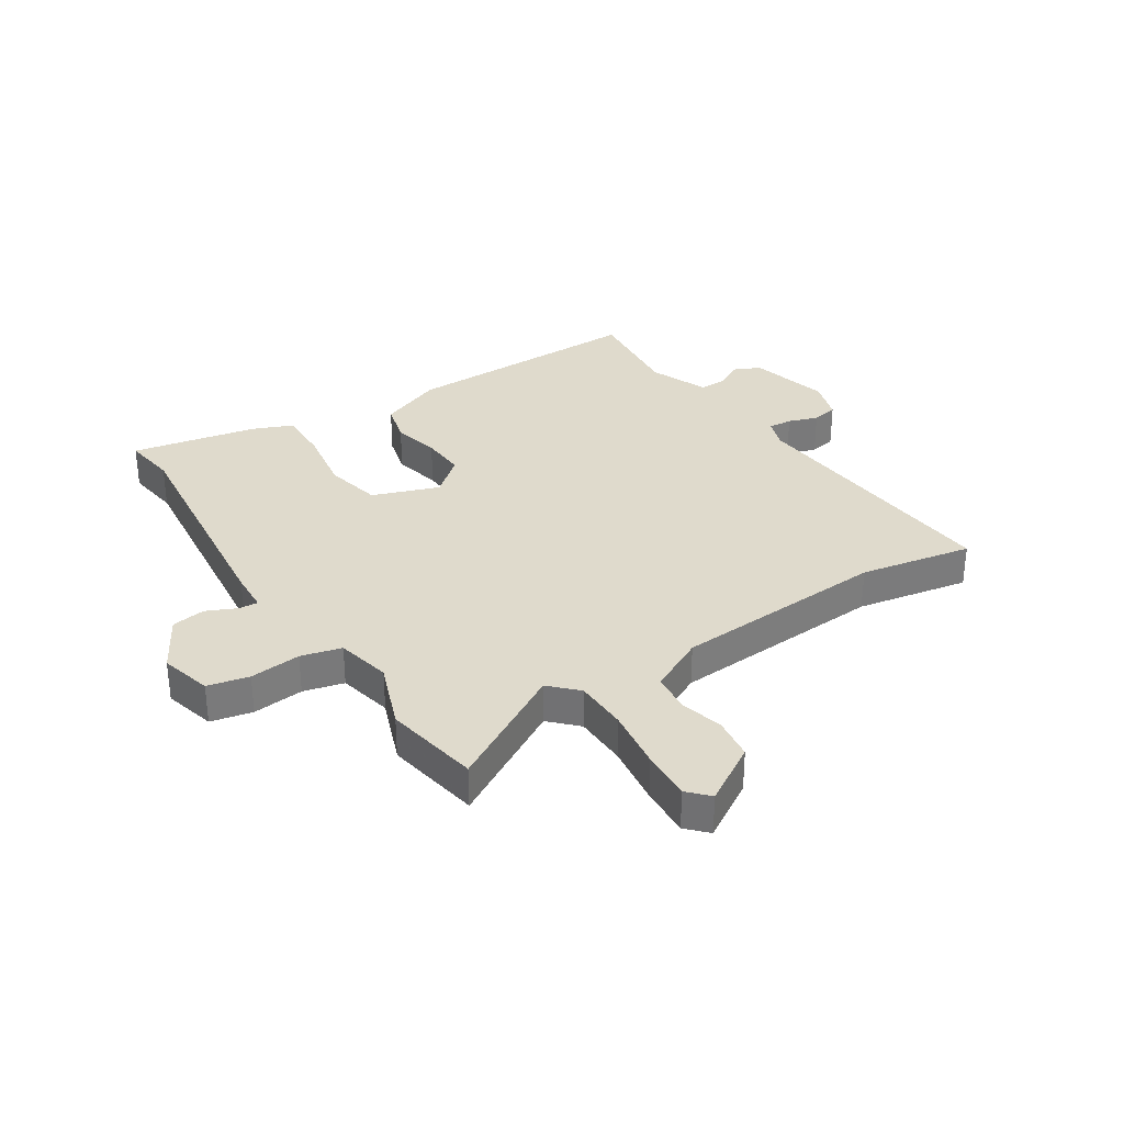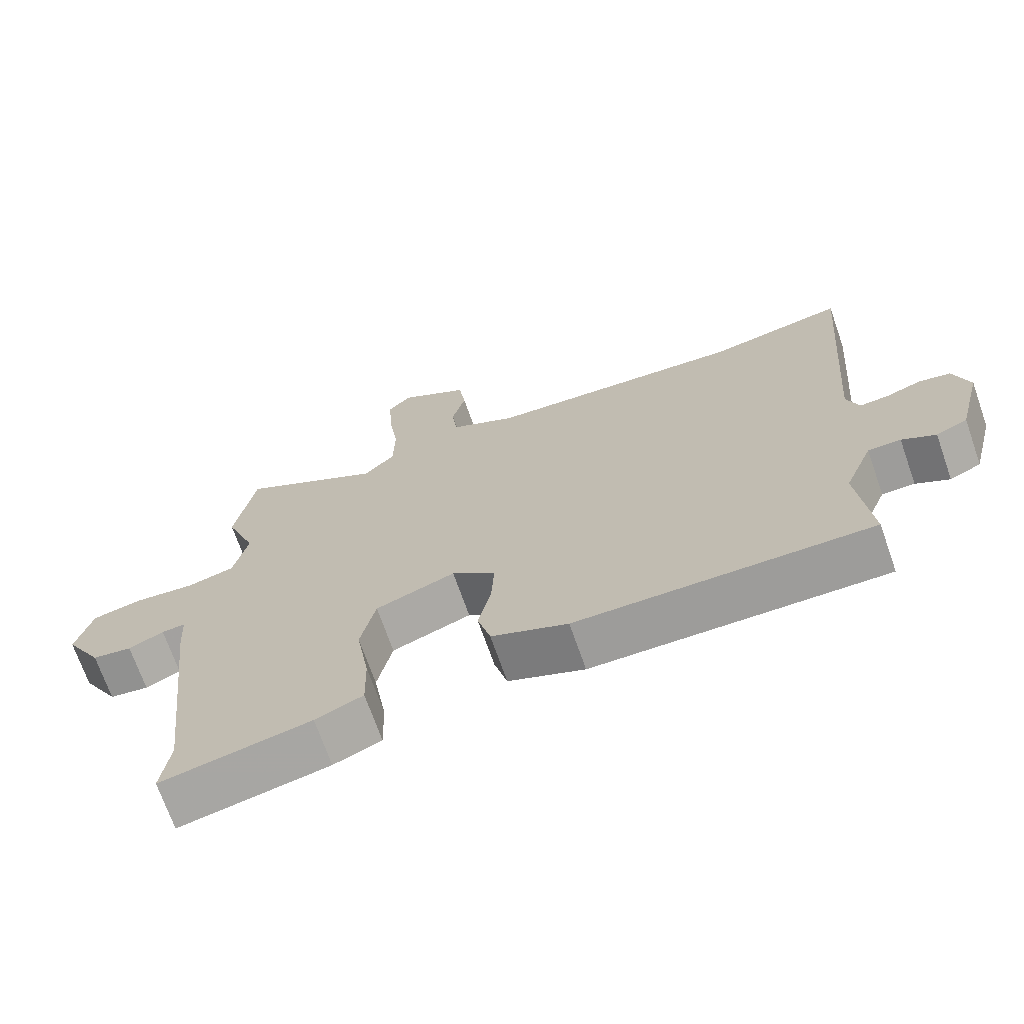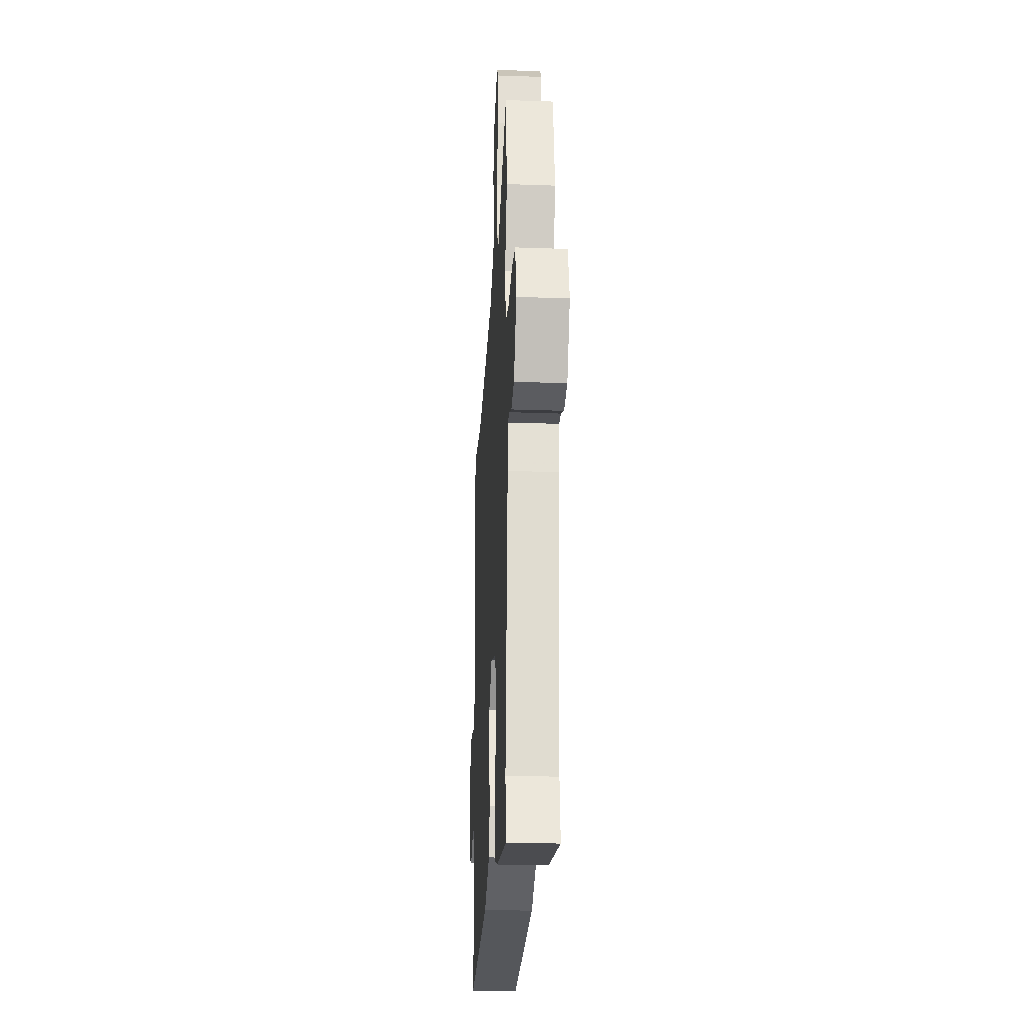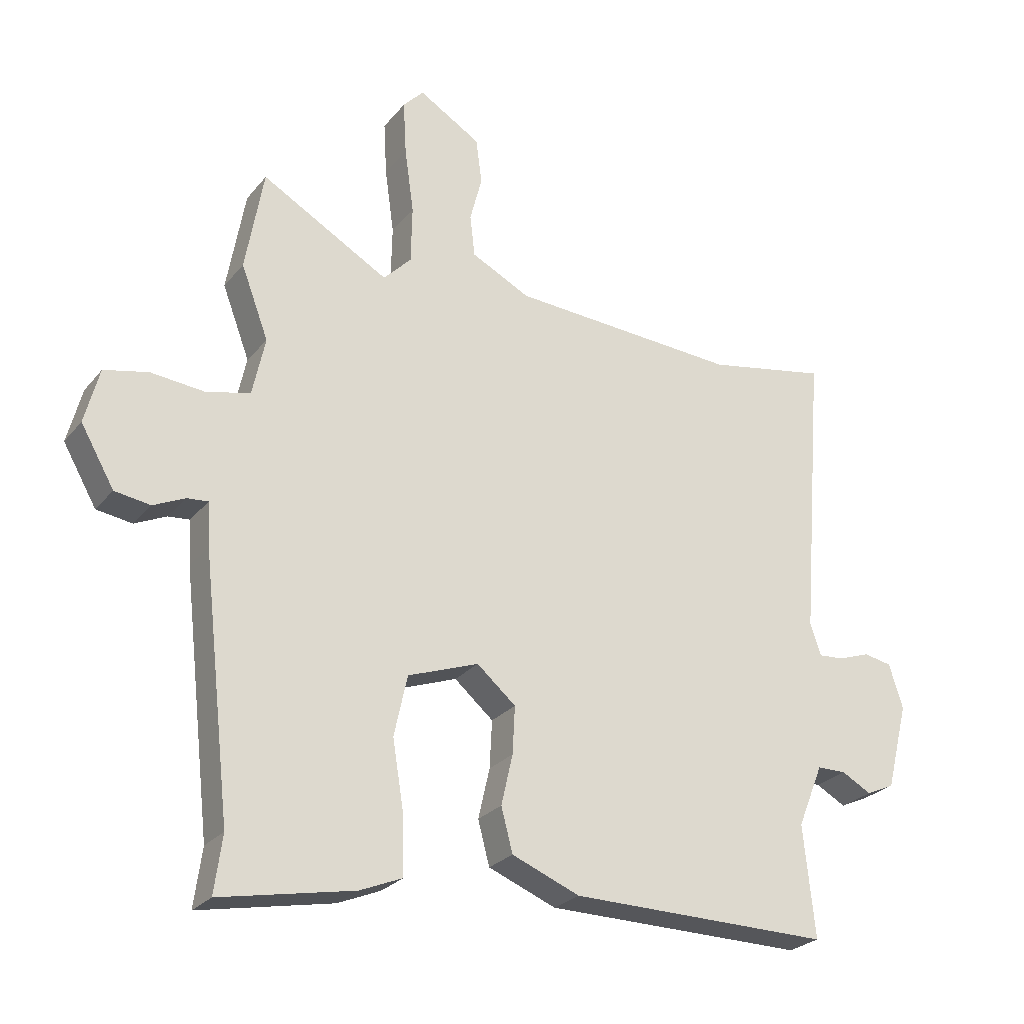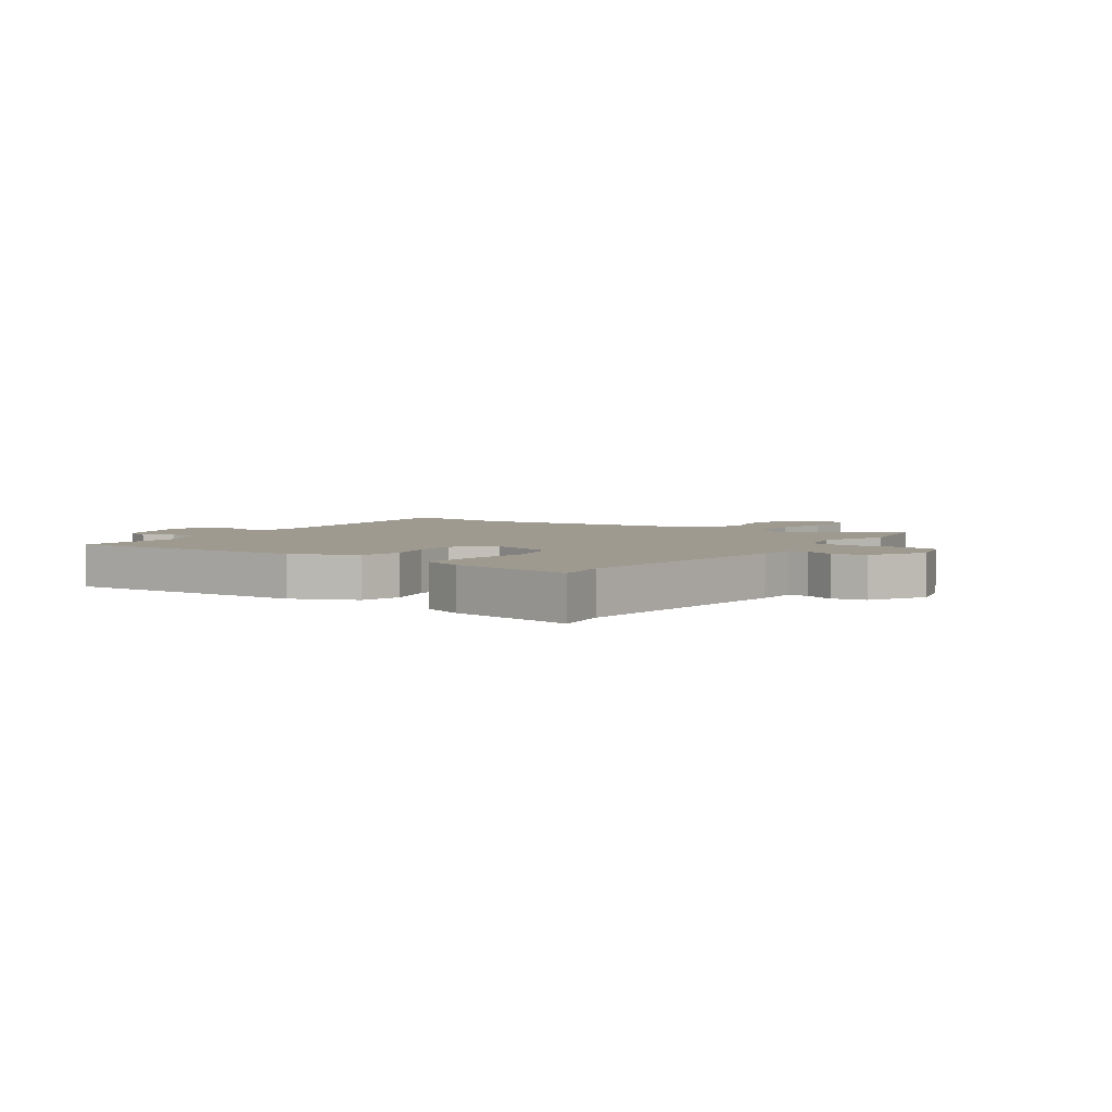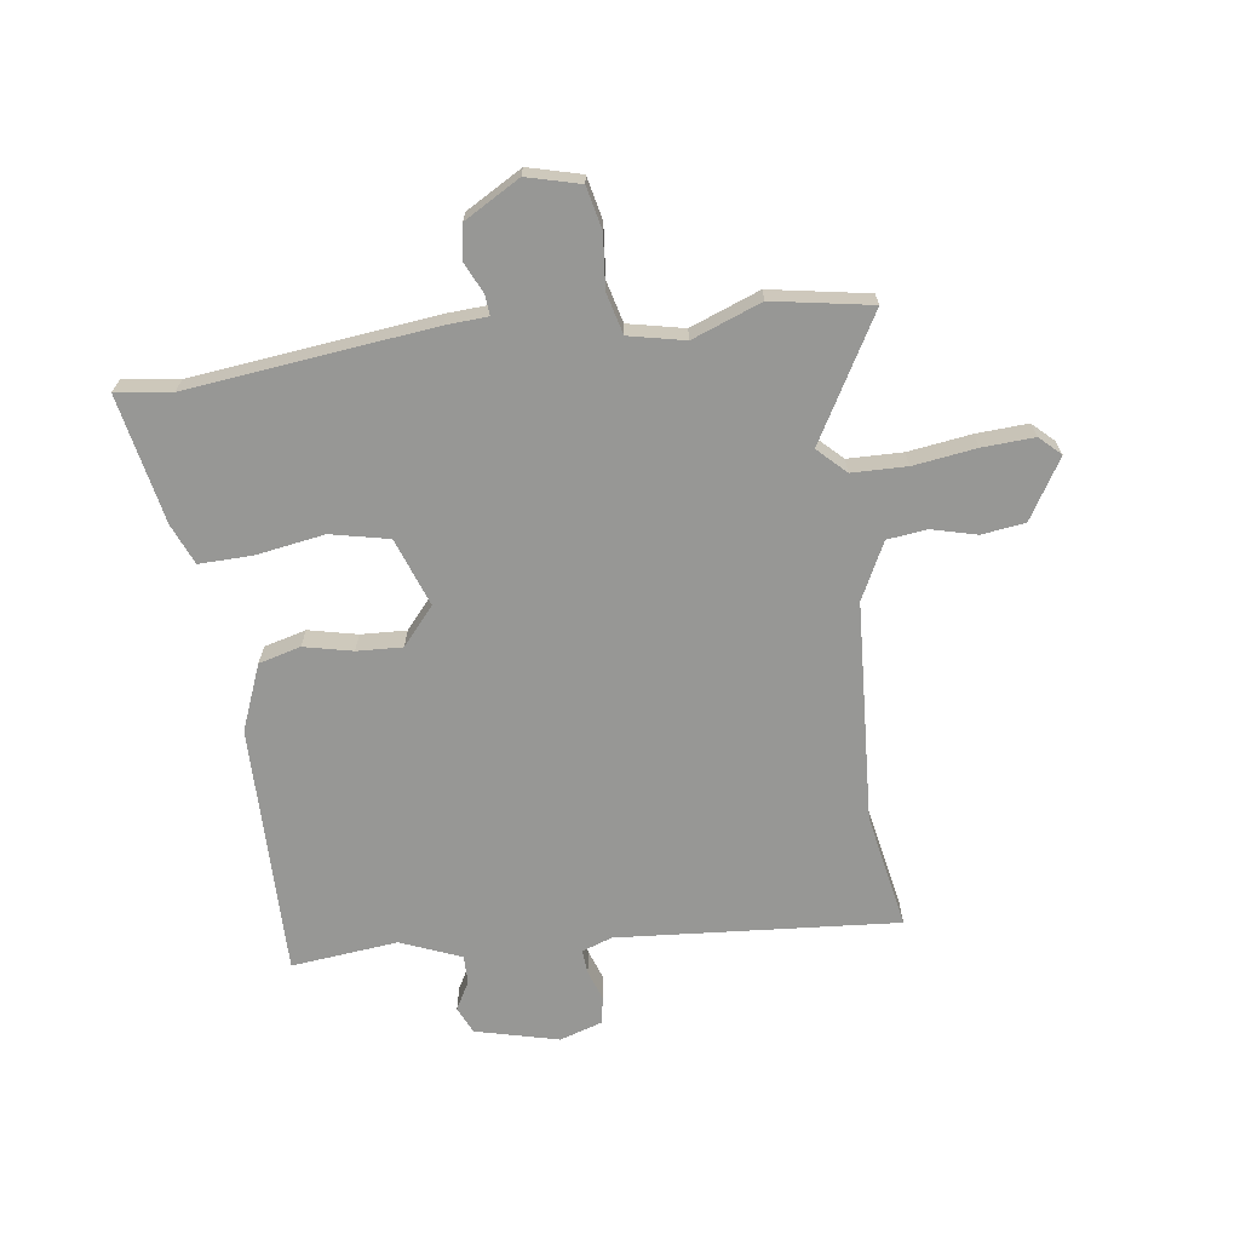
<metadata>
{"format":"obj","ext":"obj","renderer":"f3d","projection":"perspective","resolution":1024,"background":"white","views":[{"elev":32.5,"azim":-32.9,"up":"+Y"},{"elev":-70.3,"azim":19.3,"up":"+Z"},{"elev":-26.2,"azim":-93.2,"up":"+Z"},{"elev":-25.7,"azim":-29.7,"up":"+Z"},{"elev":3.9,"azim":-146.5,"up":"+Y"},{"elev":-68.1,"azim":-82.1,"up":"+Y"}]}
</metadata>
<code>
v 0.499 0.07 -0.504
v 0.068 0.07 -0.499
v -0.044 0.07 -0.454
v -0.063 0.07 -0.382
v -0.044 0.07 -0.299
v -0.04 0.07 -0.221
v -0.104 0.07 -0.166
v -0.221 0.07 -0.208
v -0.243 0.07 -0.308
v -0.224 0.07 -0.425
v -0.222 0.07 -0.517
v -0.292 0.07 -0.546
v -0.512 0.07 -0.589
v -0.499 0.07 -0.494
v -0.546 0.07 -0.075
v -0.55 0.07 -0.003
v -0.585 0.07 -0.006
v -0.637 0.07 -0.03
v -0.696 0.07 -0.021
v -0.751 0.07 0.075
v -0.727 0.07 0.166
v -0.654 0.07 0.182
v -0.564 0.07 0.173
v -0.493 0.07 0.191
v -0.472 0.07 0.287
v -0.517 0.07 0.406
v -0.487 0.07 0.575
v -0.277 0.07 0.455
v -0.231 0.07 0.502
v -0.229 0.07 0.596
v -0.244 0.07 0.704
v -0.249 0.07 0.793
v -0.215 0.07 0.829
v -0.113 0.07 0.767
v -0.103 0.07 0.692
v -0.123 0.07 0.616
v -0.115 0.07 0.547
v -0.018 0.07 0.498
v 0.36 0.07 0.474
v 0.558 0.07 0.511
v 0.52 0.07 0.031
v 0.538 0.07 -0.021
v 0.58 0.07 -0.018
v 0.632 0.07 0
v 0.678 0.07 -0.009
v 0.701 0.07 -0.082
v 0.665 0.07 -0.224
v 0.619 0.07 -0.245
v 0.57 0.07 -0.218
v 0.522 0.07 -0.218
v 0.48 0.07 -0.321
v 0.499 0 -0.504
v 0.068 0 -0.499
v -0.044 0 -0.454
v -0.063 0 -0.382
v -0.044 0 -0.299
v -0.04 0 -0.221
v -0.104 0 -0.166
v -0.221 0 -0.208
v -0.243 0 -0.308
v -0.224 0 -0.425
v -0.222 0 -0.517
v -0.292 0 -0.546
v -0.512 0 -0.589
v -0.499 0 -0.494
v -0.546 0 -0.075
v -0.55 0 -0.003
v -0.585 0 -0.006
v -0.637 0 -0.03
v -0.696 0 -0.021
v -0.751 0 0.075
v -0.727 0 0.166
v -0.654 0 0.182
v -0.564 0 0.173
v -0.493 0 0.191
v -0.472 0 0.287
v -0.517 0 0.406
v -0.487 0 0.575
v -0.277 0 0.455
v -0.231 0 0.502
v -0.229 0 0.596
v -0.244 0 0.704
v -0.249 0 0.793
v -0.215 0 0.829
v -0.113 0 0.767
v -0.103 0 0.692
v -0.123 0 0.616
v -0.115 0 0.547
v -0.018 0 0.498
v 0.36 0 0.474
v 0.558 0 0.511
v 0.52 0 0.031
v 0.538 0 -0.021
v 0.58 0 -0.018
v 0.632 0 0
v 0.678 0 -0.009
v 0.701 0 -0.082
v 0.665 0 -0.224
v 0.619 0 -0.245
v 0.57 0 -0.218
v 0.522 0 -0.218
v 0.48 0 -0.321
f 47 48 49
f 46 47 49
f 45 46 49
f 44 45 49
f 43 44 49
f 42 43 49 50
f 41 42 50 51
f 39 40 41 51
f 34 35 36
f 33 34 36
f 32 33 36
f 31 32 36
f 30 31 36
f 29 30 36 37
f 28 29 37 38
f 25 26 27 28
f 39 51 1
f 38 39 1
f 28 38 1
f 25 28 1
f 24 25 1
f 21 22 23
f 20 21 23
f 19 20 23
f 18 19 23
f 17 18 23
f 14 15 16
f 12 13 14
f 11 12 14
f 10 11 14
f 9 10 14
f 8 9 14 16
f 7 8 16
f 3 4 5
f 2 3 5
f 1 2 5
f 1 5 6
f 24 1 6 7
f 16 17 23 24
f 7 16 24
f 100 99 98
f 100 98 97
f 100 97 96
f 100 96 95
f 100 95 94
f 101 100 94 93
f 102 101 93 92
f 102 92 91 90
f 87 86 85
f 87 85 84
f 87 84 83
f 87 83 82
f 87 82 81
f 88 87 81 80
f 89 88 80 79
f 79 78 77 76
f 52 102 90
f 52 90 89
f 52 89 79
f 52 79 76
f 52 76 75
f 74 73 72
f 74 72 71
f 74 71 70
f 74 70 69
f 74 69 68
f 67 66 65
f 65 64 63
f 65 63 62
f 65 62 61
f 65 61 60
f 67 65 60 59
f 67 59 58
f 56 55 54
f 56 54 53
f 56 53 52
f 57 56 52
f 58 57 52 75
f 75 74 68 67
f 75 67 58
f 1 52 53 2
f 2 53 54 3
f 3 54 55 4
f 4 55 56 5
f 5 56 57 6
f 6 57 58 7
f 7 58 59 8
f 8 59 60 9
f 9 60 61 10
f 10 61 62 11
f 11 62 63 12
f 12 63 64 13
f 13 64 65 14
f 14 65 66 15
f 15 66 67 16
f 16 67 68 17
f 17 68 69 18
f 18 69 70 19
f 19 70 71 20
f 20 71 72 21
f 21 72 73 22
f 22 73 74 23
f 23 74 75 24
f 24 75 76 25
f 25 76 77 26
f 26 77 78 27
f 27 78 79 28
f 28 79 80 29
f 29 80 81 30
f 30 81 82 31
f 31 82 83 32
f 32 83 84 33
f 33 84 85 34
f 34 85 86 35
f 35 86 87 36
f 36 87 88 37
f 37 88 89 38
f 38 89 90 39
f 39 90 91 40
f 40 91 92 41
f 41 92 93 42
f 42 93 94 43
f 43 94 95 44
f 44 95 96 45
f 45 96 97 46
f 46 97 98 47
f 47 98 99 48
f 48 99 100 49
f 49 100 101 50
f 50 101 102 51
f 51 102 52 1

</code>
